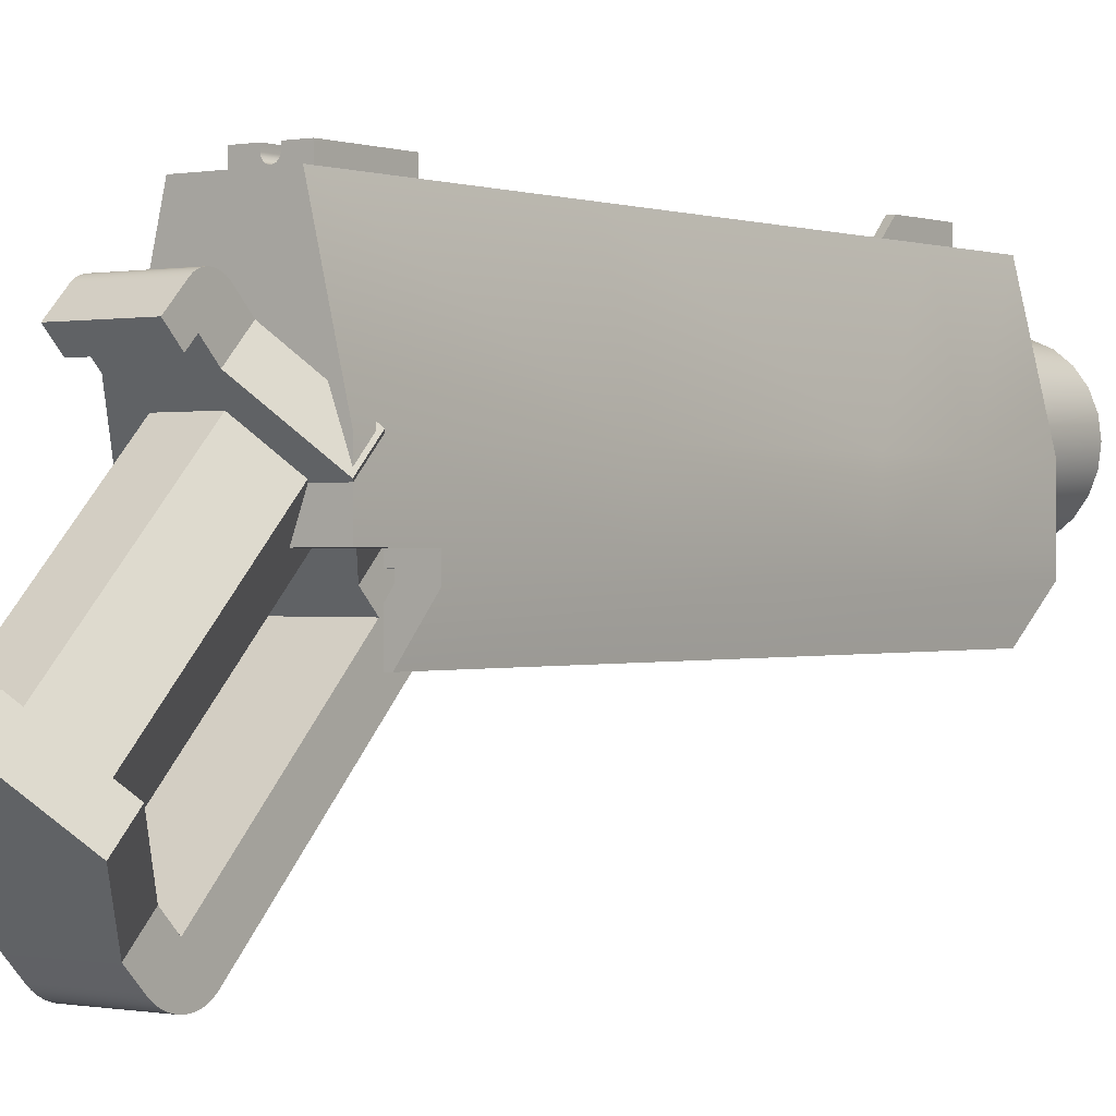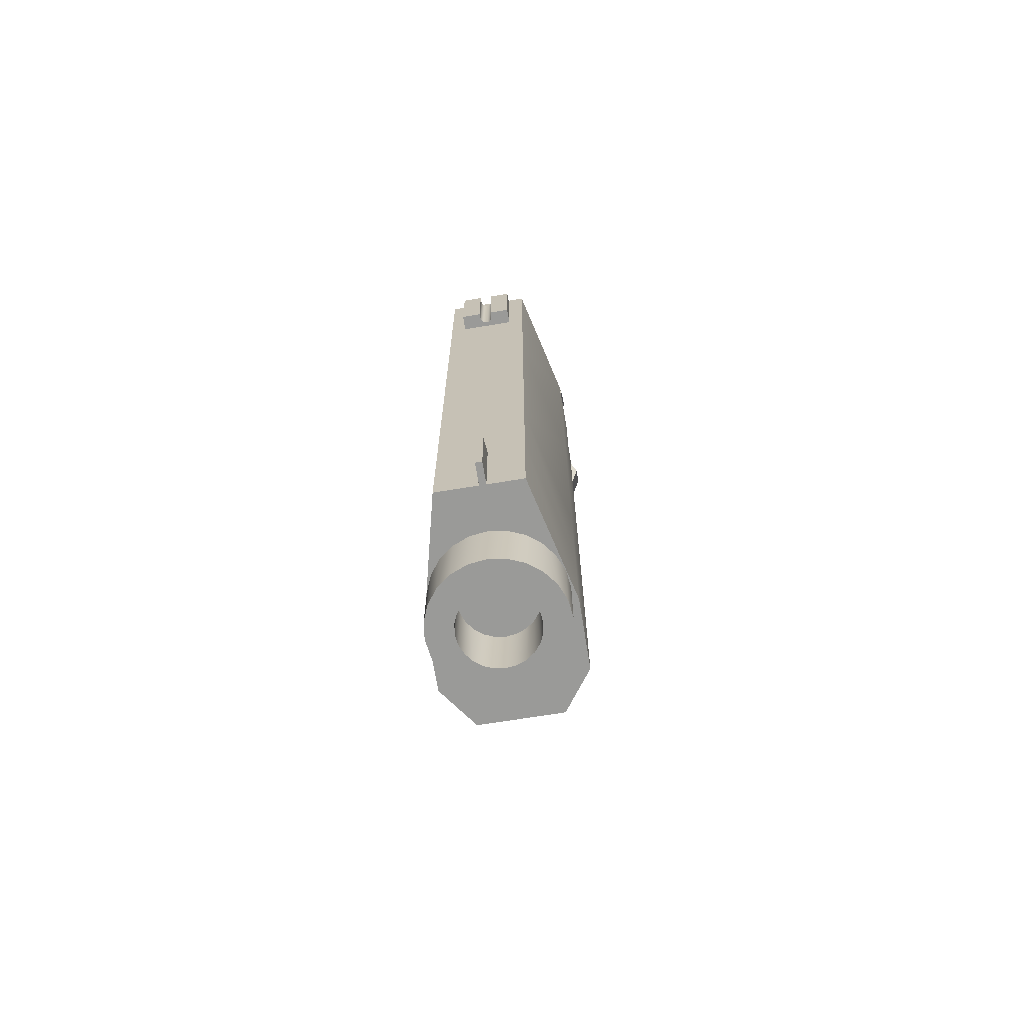
<metadata>
{"format":"obj","ext":"obj","renderer":"f3d","projection":"perspective","resolution":1024,"background":"white","views":[{"elev":0.0,"azim":36.1,"up":"+Y"},{"elev":-69.2,"azim":-170.7,"up":"+Z"}]}
</metadata>
<code>
v -0.055 0.009452 0.1887
v 0.03488 -0.01765 0.1616
v 0.055 0.009452 0.1887
v 0.11 -0.06464 0.1146
v 0.06977 -0.06464 0.1146
v 0.055 -0.1387 0.04055
v 0.03488 -0.1116 0.06765
v -0.03488 -0.1116 0.06765
v -0.03488 -0.01765 0.1616
v -0.11 -0.06464 0.1146
v -0.06977 -0.06464 0.1146
v -0.055 -0.1387 0.04055
v 0.055 -0.1619 0.01736
v -0.055 -0.1619 0.01736
v 0.11 -0.1 0.15
v 0.055 -0.0259 0.2241
v 0.055 0.07339 -0.1716
v 0.11 0.1475 -0.09749
v 0.055 0.1087 -0.2069
v 0.11 0.1828 -0.1328
v 0.055 0.2803 -0.03541
v -0.055 0.2803 -0.03541
v 0.055 0.2569 -0.05875
v -0.055 0.2569 -0.05875
v -0.11 0.1828 -0.1328
v -0.055 0.1087 -0.2069
v 0.055 0.08556 -0.2301
v -0.055 0.08556 -0.2301
v -0.11 -0.1 0.15
v -0.055 -0.1741 0.0759
v -0.055 0.2449 -5.586e-05
v 0.055 0.2449 -5.583e-05
v -0.055 0.2216 -0.02339
v 0.055 0.2216 -0.02339
v -0.03488 0.1945 -0.05049
v -0.11 0.1475 -0.09749
v -0.06977 0.1475 -0.09749
v -0.055 0.07339 -0.1716
v -0.03488 0.1005 -0.1445
v 0.03488 0.1005 -0.1445
v 0.03488 0.1945 -0.05049
v 0.06977 0.1475 -0.09749
v -0.055 0.0502 -0.1948
v 0.055 0.0502 -0.1948
v -0.055 -0.0259 0.2241
v 0.055 -0.1741 0.0759
v -0.055 -0.1973 0.05272
v 0.055 -0.1973 0.05272
v -0.055 0.01626 -0.2379
v -0.055 0.02179 -0.2415
v -0.055 0.0278 -0.2442
v -0.055 0.0342 -0.2461
v -0.055 0.04087 -0.2471
v -0.055 0.0477 -0.2473
v -0.055 0.05458 -0.2465
v -0.055 0.06138 -0.2448
v -0.055 0.06798 -0.2423
v -0.055 0.07429 -0.239
v -0.055 0.08018 -0.2349
v -0.055 0.01131 -0.2337
v -0.055 -0.2008 -0.02153
v -0.055 -0.2051 -0.01658
v -0.055 -0.2086 -0.01105
v -0.055 -0.2114 -0.00504
v -0.055 -0.2133 0.001358
v -0.055 -0.2143 0.00803
v -0.055 -0.2144 0.01486
v -0.055 -0.2137 0.02173
v -0.055 -0.212 0.02853
v -0.055 -0.2095 0.03514
v -0.055 -0.2061 0.04145
v -0.055 -0.2021 0.04734
v 0.055 0.01131 -0.2337
v 0.055 -0.2008 -0.02153
v 0.055 -0.2021 0.04734
v 0.055 -0.2061 0.04145
v 0.055 -0.2095 0.03514
v 0.055 -0.212 0.02853
v 0.055 -0.2137 0.02173
v 0.055 -0.2144 0.01486
v 0.055 -0.2143 0.00803
v 0.055 -0.2133 0.001358
v 0.055 -0.2114 -0.00504
v 0.055 -0.2086 -0.01105
v 0.055 -0.2051 -0.01658
v 0.055 0.01626 -0.2379
v 0.055 0.02179 -0.2415
v 0.055 0.0278 -0.2442
v 0.055 0.0342 -0.2461
v 0.055 0.04087 -0.2471
v 0.055 0.0477 -0.2473
v 0.055 0.05458 -0.2465
v 0.055 0.06138 -0.2448
v 0.055 0.06798 -0.2423
v 0.055 0.07429 -0.239
v 0.055 0.08018 -0.2349
v 0.055 0.2824 0.009137
v 0.055 0.2541 0.03742
v -0.055 0.2824 0.009137
v -0.055 0.2541 0.03742
v 0.055 0.285 0.006168
v 0.055 0.2871 0.002851
v 0.055 0.2887 -0.0007576
v 0.055 0.2899 -0.004596
v 0.055 0.2905 -0.008599
v 0.055 0.2906 -0.0127
v 0.055 0.2901 -0.01682
v 0.055 0.2891 -0.0209
v 0.055 0.2876 -0.02487
v 0.055 0.2856 -0.02865
v 0.055 0.2831 -0.03218
v 0.055 0.2308 0.01409
v -0.055 0.2308 0.01409
v -0.055 0.2891 -0.0209
v -0.055 0.2876 -0.02487
v -0.055 0.285 0.006168
v -0.055 0.2871 0.002851
v -0.055 0.2887 -0.0007576
v -0.055 0.2899 -0.004596
v -0.055 0.2905 -0.008599
v -0.055 0.2906 -0.0127
v -0.055 0.2901 -0.01682
v -0.055 0.2856 -0.02865
v -0.055 0.2831 -0.03218
f 3 2 1
f 2 3 4
f 2 4 5
f 5 4 6
f 5 6 7
f 7 6 8
f 9 1 2
f 1 9 10
f 10 9 11
f 10 11 8
f 10 8 12
f 12 8 6
f 12 6 13
f 12 13 14
f 4 16 15
f 16 4 3
f 19 18 17
f 18 19 20
f 23 22 21
f 22 23 24
f 24 23 20
f 24 20 25
f 25 20 19
f 25 19 26
f 26 19 27
f 26 27 28
f 10 30 29
f 30 10 12
f 33 32 31
f 32 33 34
f 34 33 35
f 35 33 36
f 35 36 37
f 37 36 38
f 37 38 39
f 39 38 40
f 41 34 35
f 34 41 18
f 18 41 42
f 18 42 40
f 18 40 17
f 17 40 38
f 17 38 43
f 17 43 44
f 29 16 45
f 16 29 15
f 15 29 30
f 15 30 46
f 46 30 47
f 46 47 48
f 25 38 36
f 38 25 26
f 24 36 33
f 36 24 25
f 1 29 45
f 29 1 10
f 6 15 46
f 15 6 4
f 1 16 3
f 16 1 45
f 20 34 18
f 34 20 23
f 26 43 38
f 43 26 49
f 49 26 50
f 50 26 51
f 51 26 52
f 52 26 53
f 53 26 54
f 54 26 55
f 55 26 56
f 56 26 57
f 57 26 58
f 58 26 59
f 59 26 28
f 60 43 49
f 61 43 60
f 61 14 43
f 62 12 61
f 63 12 62
f 64 12 63
f 65 12 64
f 66 12 65
f 67 12 66
f 68 12 67
f 69 12 68
f 70 12 69
f 71 12 70
f 72 12 71
f 47 12 72
f 12 47 30
f 61 12 14
f 43 13 44
f 13 43 14
f 74 60 73
f 60 74 61
f 75 46 48
f 46 75 6
f 6 75 76
f 6 76 77
f 6 77 78
f 6 78 79
f 6 79 80
f 6 80 81
f 6 81 82
f 6 82 83
f 6 83 84
f 6 84 85
f 6 85 74
f 73 13 74
f 13 73 44
f 44 73 86
f 19 44 86
f 44 19 17
f 19 86 87
f 19 87 88
f 19 88 89
f 19 89 90
f 19 90 91
f 19 91 92
f 19 92 93
f 19 93 94
f 19 94 95
f 19 95 96
f 19 96 27
f 6 74 13
f 85 61 74
f 61 85 62
f 84 62 85
f 62 84 63
f 83 63 84
f 63 83 64
f 82 64 83
f 64 82 65
f 81 65 82
f 65 81 66
f 80 66 81
f 66 80 67
f 68 80 79
f 80 68 67
f 69 79 78
f 79 69 68
f 70 78 77
f 78 70 69
f 71 77 76
f 77 71 70
f 72 76 75
f 76 72 71
f 47 75 48
f 75 47 72
f 96 28 27
f 28 96 59
f 95 59 96
f 59 95 58
f 94 58 95
f 58 94 57
f 93 57 94
f 57 93 56
f 92 56 93
f 56 92 55
f 91 55 92
f 55 91 54
f 53 91 90
f 91 53 54
f 52 90 89
f 90 52 53
f 51 89 88
f 89 51 52
f 50 88 87
f 88 50 51
f 49 87 86
f 87 49 50
f 60 86 73
f 86 60 49
f 99 98 97
f 98 99 100
f 23 32 34
f 32 23 97
f 97 23 101
f 101 23 102
f 102 23 103
f 103 23 104
f 104 23 105
f 105 23 106
f 106 23 107
f 107 23 108
f 108 23 109
f 109 23 110
f 110 23 111
f 111 23 21
f 98 32 97
f 32 98 112
f 113 98 100
f 98 113 112
f 113 32 112
f 32 113 31
f 109 114 108
f 114 109 115
f 99 113 100
f 113 99 31
f 31 99 33
f 33 99 24
f 24 99 116
f 24 116 117
f 24 117 118
f 24 118 119
f 24 119 120
f 24 120 121
f 24 121 122
f 24 122 114
f 24 114 115
f 24 115 123
f 24 123 124
f 24 124 22
f 119 103 104
f 103 119 118
f 121 105 106
f 105 121 120
f 120 104 105
f 104 120 119
f 111 123 110
f 123 111 124
f 108 122 107
f 122 108 114
f 21 124 111
f 124 21 22
f 118 102 103
f 102 118 117
f 117 101 102
f 101 117 116
f 116 97 101
f 97 116 99
f 110 115 109
f 115 110 123
f 107 121 106
f 121 107 122
f 40 5 7
f 5 40 42
f 35 11 9
f 11 35 37
f 37 8 11
f 8 37 39
f 35 2 41
f 2 35 9
f 7 39 40
f 39 7 8
f 42 2 5
f 2 42 41
v 0.0866 0.25 -1
v 0.0866 0.25 -1.2
v 0.09659 0.2259 -1
v 0.09659 0.2259 -1.2
v 0.1 0.2 -1
v 0.1 0.2 -1.2
v 0.09659 0.1741 -1
v 0.09659 0.1741 -1.2
v 0.0866 0.15 -1
v 0.0866 0.15 -1.2
v 0.07071 0.2707 -1.2
v 0.07071 0.2707 -1
v 0.07071 0.1293 -1
v 0.07071 0.1293 -1.2
v 0.05 0.1134 -1.2
v 0.05 0.1134 -1
v 0.02588 0.1034 -1.2
v 0.02588 0.1034 -1
v 2.235e-08 0.1 -1.2
v 2.235e-08 0.1 -1
v -0.02588 0.1034 -1.2
v -0.02588 0.1034 -1
v 0.05 0.2866 -1
v 0.05 0.2866 -1.2
v 0.02588 0.2966 -1
v 0.02588 0.2966 -1.2
v 2.235e-08 0.3 -1
v 2.235e-08 0.3 -1.2
v -0.02588 0.2966 -1
v -0.02588 0.2966 -1.2
v -0.05 0.1134 -1.2
v -0.05 0.1134 -1
v -0.07071 0.1293 -1.2
v -0.07071 0.1293 -1
v -0.0866 0.15 -1
v -0.0866 0.15 -1.2
v -0.09659 0.1741 -1
v -0.09659 0.1741 -1.2
v -0.1 0.2 -1
v -0.1 0.2 -1.2
v -0.09659 0.2259 -1
v -0.09659 0.2259 -1.2
v -0.0866 0.25 -1
v -0.0866 0.25 -1.2
v -0.07071 0.2707 -1
v -0.07071 0.2707 -1.2
v -0.05 0.2866 -1.2
v -0.05 0.2866 -1
v 0.05932 0.2 -1.2
v 0.0573 0.1846 -1.2
v 0.05137 0.1703 -1.2
v 0.04194 0.1581 -1.2
v 0.02966 0.1486 -1.2
v 0.01535 0.1427 -1.2
v 2.235e-08 0.1407 -1.2
v -0.01535 0.1427 -1.2
v -0.02966 0.1486 -1.2
v -0.04194 0.1581 -1.2
v -0.05137 0.1703 -1.2
v -0.0573 0.1846 -1.2
v -0.05932 0.2 -1.2
v -0.0573 0.2154 -1.2
v -0.05137 0.2297 -1.2
v -0.04194 0.2419 -1.2
v -0.02966 0.2514 -1.2
v -0.01535 0.2573 -1.2
v 2.235e-08 0.2593 -1.2
v 0.01535 0.2573 -1.2
v 0.02966 0.2514 -1.2
v 0.04194 0.2419 -1.2
v 0.05137 0.2297 -1.2
v 0.0573 0.2154 -1.2
v 0.05932 0.2 -1
v 0.0573 0.2154 -1
v 0.05137 0.2297 -1
v 0.04194 0.2419 -1
v 0.02966 0.2514 -1
v 0.01535 0.2573 -1
v 2.235e-08 0.2593 -1
v -0.01535 0.2573 -1
v -0.02966 0.2514 -1
v -0.04194 0.2419 -1
v -0.05137 0.2297 -1
v -0.0573 0.2154 -1
v -0.05932 0.2 -1
v -0.0573 0.1846 -1
v -0.05137 0.1703 -1
v -0.04194 0.1581 -1
v -0.02966 0.1486 -1
v -0.01535 0.1427 -1
v 2.235e-08 0.1407 -1
v 0.01535 0.1427 -1
v 0.02966 0.1486 -1
v 0.04194 0.1581 -1
v 0.05137 0.1703 -1
v 0.0573 0.1846 -1
f 127 126 125
f 126 127 128
f 129 128 127
f 128 129 130
f 131 130 129
f 130 131 132
f 133 132 131
f 132 133 134
f 135 125 126
f 125 135 136
f 137 134 133
f 134 137 138
f 137 139 138
f 139 137 140
f 140 141 139
f 141 140 142
f 142 143 141
f 143 142 144
f 144 145 143
f 145 144 146
f 135 147 136
f 147 135 148
f 148 149 147
f 149 148 150
f 150 151 149
f 151 150 152
f 152 153 151
f 153 152 154
f 146 155 145
f 155 146 156
f 156 157 155
f 157 156 158
f 159 157 158
f 157 159 160
f 161 160 159
f 160 161 162
f 163 162 161
f 162 163 164
f 165 164 163
f 164 165 166
f 167 166 165
f 166 167 168
f 169 168 167
f 168 169 170
f 169 171 170
f 171 169 172
f 172 154 171
f 154 172 153
f 139 173 138
f 173 139 174
f 174 139 175
f 175 139 176
f 176 139 141
f 176 141 177
f 177 141 178
f 178 141 143
f 178 143 179
f 179 143 145
f 179 145 180
f 180 145 181
f 181 145 155
f 181 155 182
f 182 155 183
f 183 155 157
f 183 157 184
f 184 157 185
f 170 185 157
f 170 186 185
f 170 187 186
f 171 187 170
f 171 188 187
f 171 189 188
f 154 189 171
f 154 190 189
f 152 190 154
f 152 191 190
f 152 192 191
f 150 192 152
f 150 193 192
f 150 194 193
f 148 194 150
f 148 195 194
f 148 196 195
f 148 173 196
f 148 138 173
f 135 138 148
f 135 134 138
f 126 134 135
f 126 132 134
f 128 132 126
f 132 128 130
f 170 157 160
f 170 160 168
f 168 160 162
f 168 162 166
f 166 162 164
f 127 131 129
f 131 127 125
f 131 125 133
f 133 125 136
f 133 136 137
f 137 136 147
f 137 147 197
f 197 147 198
f 198 147 199
f 199 147 200
f 200 147 149
f 200 149 201
f 201 149 202
f 202 149 151
f 202 151 203
f 203 151 204
f 204 151 153
f 204 153 205
f 205 153 172
f 205 172 206
f 206 172 207
f 207 172 169
f 207 169 208
f 208 169 209
f 158 209 169
f 158 210 209
f 158 211 210
f 156 211 158
f 156 212 211
f 156 213 212
f 146 213 156
f 146 214 213
f 146 215 214
f 144 215 146
f 144 216 215
f 142 216 144
f 142 217 216
f 142 218 217
f 140 218 142
f 140 219 218
f 140 220 219
f 140 197 220
f 197 140 137
f 158 169 167
f 158 167 159
f 159 167 165
f 159 165 161
f 161 165 163
f 217 176 177
f 176 217 218
f 219 176 218
f 176 219 175
f 220 175 219
f 175 220 174
f 197 174 220
f 174 197 173
f 198 173 197
f 173 198 196
f 199 196 198
f 196 199 195
f 200 195 199
f 195 200 194
f 200 193 194
f 193 200 201
f 201 192 193
f 192 201 202
f 202 191 192
f 191 202 203
f 203 190 191
f 190 203 204
f 204 189 190
f 189 204 205
f 205 188 189
f 188 205 206
f 207 188 206
f 188 207 187
f 208 187 207
f 187 208 186
f 209 186 208
f 186 209 185
f 210 185 209
f 185 210 184
f 211 184 210
f 184 211 183
f 212 183 211
f 183 212 182
f 212 181 182
f 181 212 213
f 213 180 181
f 180 213 214
f 214 179 180
f 179 214 215
f 215 178 179
f 178 215 216
f 216 177 178
f 177 216 217
v -0.108 0.1 -1.1
v -0.108 0.1 -0.65
v 0.108 0.1 -1.1
v 0.108 0.1 -0.65
v -0.06348 0.011 -0.65
v -0.108 0.073 -0.65
v -0.06348 0.011 -1.1
v -0.108 0.073 -1.1
v 0.108 0.073 -0.65
v 0.06348 0.011 -0.65
v 0.108 0.073 -1.1
v 0.06348 0.011 -1.1
v -0.108 0.1 -0.2
v 0.06528 0.08576 -0.2
v 0.108 0.1 -0.2
v 0.108 0.073 -0.2
v 0.06528 0.07468 -0.2
v 0.02978 0.02524 -0.2
v 0.06348 0.011 -0.2
v -0.02978 0.02524 -0.2
v -0.06528 0.08576 -0.2
v -0.108 0.073 -0.2
v -0.06528 0.07468 -0.2
v -0.06348 0.011 -0.2
v -0.06528 0.07468 -0.317
v -0.02978 0.02524 -0.317
v 0.02978 0.02524 -0.317
v 0.06528 0.07468 -0.317
f 221 222 223
f 224 223 222
f 225 226 227
f 228 227 226
f 226 222 228
f 221 228 222
f 229 230 231
f 232 231 230
f 231 223 229
f 224 229 223
f 233 234 235
f 236 235 234
f 237 236 234
f 238 236 237
f 239 236 238
f 240 239 238
f 234 233 241
f 242 241 233
f 243 241 242
f 240 243 242
f 244 240 242
f 239 240 244
f 225 227 230
f 232 230 227
f 221 223 228
f 231 228 223
f 227 228 231
f 232 227 231
f 235 236 224
f 229 224 236
f 236 239 229
f 230 229 239
f 244 225 239
f 230 239 225
f 244 242 225
f 226 225 242
f 242 233 226
f 222 226 233
f 222 233 224
f 235 224 233
f 243 240 245
f 246 245 240
f 238 237 247
f 248 247 237
f 246 240 247
f 238 247 240
f 241 243 245
f 237 234 248
f 241 245 234
f 248 234 245
f 245 246 248
f 247 248 246
v 0.108 0.1 -0.1
v 0.108 0.1 -0.45
v -0.108 0.1 -0.1
v -0.108 0.1 -0.45
v 0.06348 0.367 -0.45
v 0.108 0.181 -0.45
v 0.06348 0.367 -0.1
v 0.108 0.181 -0.1
v -0.108 0.181 -0.45
v -0.06348 0.367 -0.45
v -0.108 0.181 -0.1
v -0.06348 0.367 -0.1
v 0.108 0.1 -0.8
v -0.06528 0.1427 -0.8
v -0.108 0.1 -0.8
v -0.108 0.181 -0.8
v -0.06528 0.176 -0.8
v -0.02978 0.3243 -0.8
v -0.06348 0.367 -0.8
v 0.02978 0.3243 -0.8
v 0.06528 0.1427 -0.8
v 0.108 0.181 -0.8
v 0.06528 0.176 -0.8
v 0.06348 0.367 -0.8
v 0.06528 0.176 -0.709
v 0.02978 0.3243 -0.709
v -0.02978 0.3243 -0.709
v -0.06528 0.176 -0.709
f 251 250 249
f 250 251 252
f 255 254 253
f 254 255 256
f 256 250 254
f 250 256 249
f 259 258 257
f 258 259 260
f 257 251 259
f 251 257 252
f 263 262 261
f 262 263 264
f 262 264 265
f 265 264 266
f 266 264 267
f 266 267 268
f 269 261 262
f 261 269 270
f 270 269 271
f 270 271 268
f 270 268 272
f 272 268 267
f 258 255 253
f 255 258 260
f 256 251 249
f 251 256 259
f 259 256 255
f 259 255 260
f 252 264 263
f 264 252 257
f 257 267 264
f 267 257 258
f 267 253 272
f 253 267 258
f 253 270 272
f 270 253 254
f 254 261 270
f 261 254 250
f 252 261 250
f 261 252 263
f 273 268 271
f 268 273 274
f 275 265 266
f 265 275 276
f 275 268 274
f 268 275 266
f 273 271 269
f 276 262 265
f 262 273 269
f 273 262 276
f 276 274 273
f 274 276 275
v -0.01 0.2 -0.9
v -2.98e-08 0.2 -0.9
v -0.01 0.2 -1.1
v -2.98e-08 0.2 -1.1
v 0 0.4 -1.05
v -0.01 0.4 -1.05
v 0 0.4 -1.1
v -0.01 0.4 -1.1
v -0.01 0.2 -0.8
v -2.98e-08 0.2 -0.8
v 0 0.4 -1
v -0.01 0.4 -1
f 279 278 277
f 278 279 280
f 283 282 281
f 282 283 284
f 279 283 280
f 283 279 284
f 283 278 280
f 278 283 281
f 282 279 277
f 279 282 284
f 277 286 285
f 286 277 278
f 287 285 286
f 285 287 288
f 281 288 287
f 288 281 282
f 288 277 285
f 277 288 282
f 281 286 278
f 286 281 287
v 0.04 0.36 -0.1399
v 0.04 0.36 -0.2601
v -0.04 0.36 -0.1399
v -0.04 0.36 -0.2601
v -0.04 0.39 -0.1399
v -0.0099 0.39 -0.1399
v -0.0099 0.3834 -0.1399
v -0.009563 0.3808 -0.1399
v -0.009257 0.3801 -0.1399
v -0.008574 0.3785 -0.1399
v -0.007 0.3764 -0.1399
v -0.00495 0.3748 -0.1399
v -0.002562 0.3738 -0.1399
v 7.376e-11 0.3735 -0.1399
v 0.002562 0.3738 -0.1399
v 0.00495 0.3748 -0.1399
v 0.007 0.3764 -0.1399
v 0.008574 0.3785 -0.1399
v 0.009257 0.3801 -0.1399
v 0.009563 0.3808 -0.1399
v 0.0099 0.3834 -0.1399
v 0.0099 0.39 -0.1399
v 0.04 0.39 -0.1399
v 0.04 0.39 -0.2601
v 0.0099 0.39 -0.2601
v 0.0099 0.3834 -0.2601
v 0.009563 0.3808 -0.2601
v 0.009257 0.3801 -0.2601
v 0.008574 0.3785 -0.2601
v 0.007 0.3764 -0.2601
v 0.00495 0.3748 -0.2601
v 0.002562 0.3738 -0.2601
v 7.376e-11 0.3735 -0.2601
v -0.002562 0.3738 -0.2601
v -0.00495 0.3748 -0.2601
v -0.007 0.3764 -0.2601
v -0.008574 0.3785 -0.2601
v -0.009257 0.3801 -0.2601
v -0.009563 0.3808 -0.2601
v -0.0099 0.3834 -0.2601
v -0.04 0.39 -0.2601
v -0.0099 0.39 -0.2601
f 291 290 289
f 290 291 292
f 291 294 293
f 294 291 295
f 295 291 296
f 296 291 297
f 297 291 298
f 298 291 299
f 299 291 300
f 300 291 301
f 301 291 302
f 302 291 289
f 289 303 302
f 289 304 303
f 289 305 304
f 289 306 305
f 289 307 306
f 289 308 307
f 289 309 308
f 289 310 309
f 310 289 311
f 290 313 312
f 313 290 314
f 314 290 315
f 315 290 316
f 316 290 317
f 317 290 318
f 318 290 319
f 319 290 320
f 320 290 321
f 292 321 290
f 292 322 321
f 292 323 322
f 292 324 323
f 292 325 324
f 292 326 325
f 292 327 326
f 292 328 327
f 329 328 292
f 328 329 330
f 290 311 289
f 311 290 312
f 329 291 293
f 291 329 292
f 330 293 294
f 293 330 329
f 313 309 310
f 309 313 314
f 314 308 309
f 308 314 315
f 308 316 307
f 316 308 315
f 316 306 307
f 306 316 317
f 317 305 306
f 305 317 318
f 318 304 305
f 304 318 319
f 319 303 304
f 303 319 320
f 320 302 303
f 302 320 321
f 321 301 302
f 301 321 322
f 322 300 301
f 300 322 323
f 323 299 300
f 299 323 324
f 324 298 299
f 298 324 325
f 298 326 297
f 326 298 325
f 326 296 297
f 296 326 327
f 327 295 296
f 295 327 328
f 295 330 294
f 330 295 328
f 313 311 312
f 311 313 310
v 0.108 0.1 -1.1
v 0.108 0.1 -0.95
v -0.108 0.1 -1.1
v -0.108 0.1 -0.95
v 0.06348 0.367 -0.95
v 0.108 0.181 -0.95
v 0.06348 0.367 -1.1
v 0.108 0.181 -1.1
v -0.108 0.181 -0.95
v -0.06348 0.367 -0.95
v -0.108 0.181 -1.1
v -0.06348 0.367 -1.1
v 0.108 0.1 -0.8
v -0.06528 0.1427 -0.8
v -0.108 0.1 -0.8
v -0.108 0.181 -0.8
v -0.06528 0.176 -0.8
v -0.02978 0.3243 -0.8
v -0.06348 0.367 -0.8
v 0.02978 0.3243 -0.8
v 0.06528 0.1427 -0.8
v 0.108 0.181 -0.8
v 0.06528 0.176 -0.8
v 0.06348 0.367 -0.8
v 0.06528 0.176 -0.839
v 0.02978 0.3243 -0.839
v -0.02978 0.3243 -0.839
v -0.06528 0.176 -0.839
f 331 332 333
f 334 333 332
f 335 336 337
f 338 337 336
f 336 332 338
f 331 338 332
f 339 340 341
f 342 341 340
f 341 333 339
f 334 339 333
f 343 344 345
f 346 345 344
f 347 346 344
f 348 346 347
f 349 346 348
f 350 349 348
f 344 343 351
f 352 351 343
f 353 351 352
f 350 353 352
f 354 350 352
f 349 350 354
f 335 337 340
f 342 340 337
f 331 333 338
f 341 338 333
f 337 338 341
f 342 337 341
f 345 346 334
f 339 334 346
f 346 349 339
f 340 339 349
f 354 335 349
f 340 349 335
f 354 352 335
f 336 335 352
f 352 343 336
f 332 336 343
f 332 343 334
f 345 334 343
f 353 350 355
f 356 355 350
f 348 347 357
f 358 357 347
f 356 350 357
f 348 357 350
f 351 353 355
f 347 344 358
f 351 355 344
f 358 344 355
f 355 356 358
f 357 358 356

</code>
